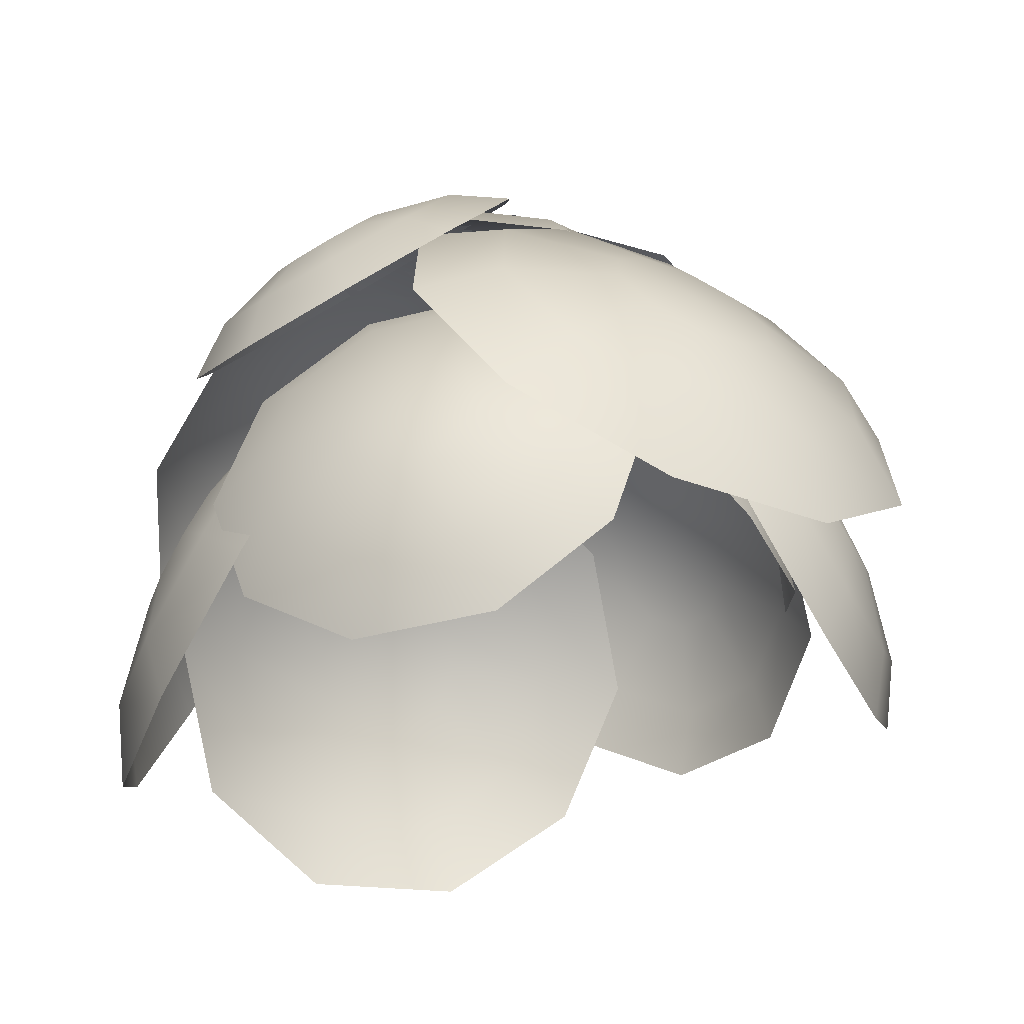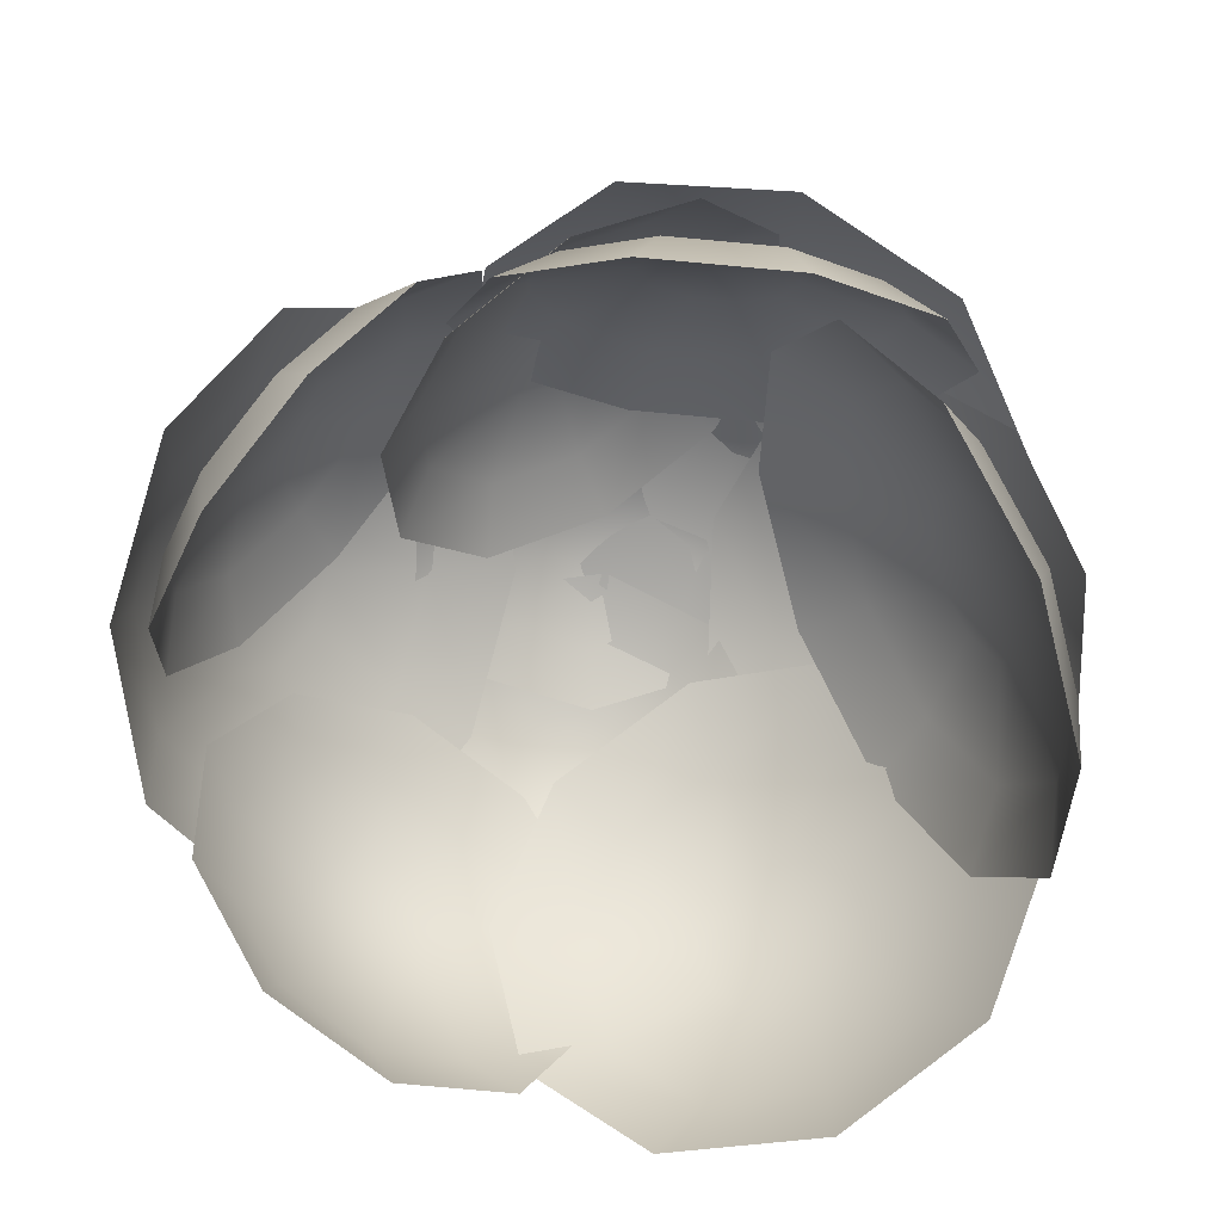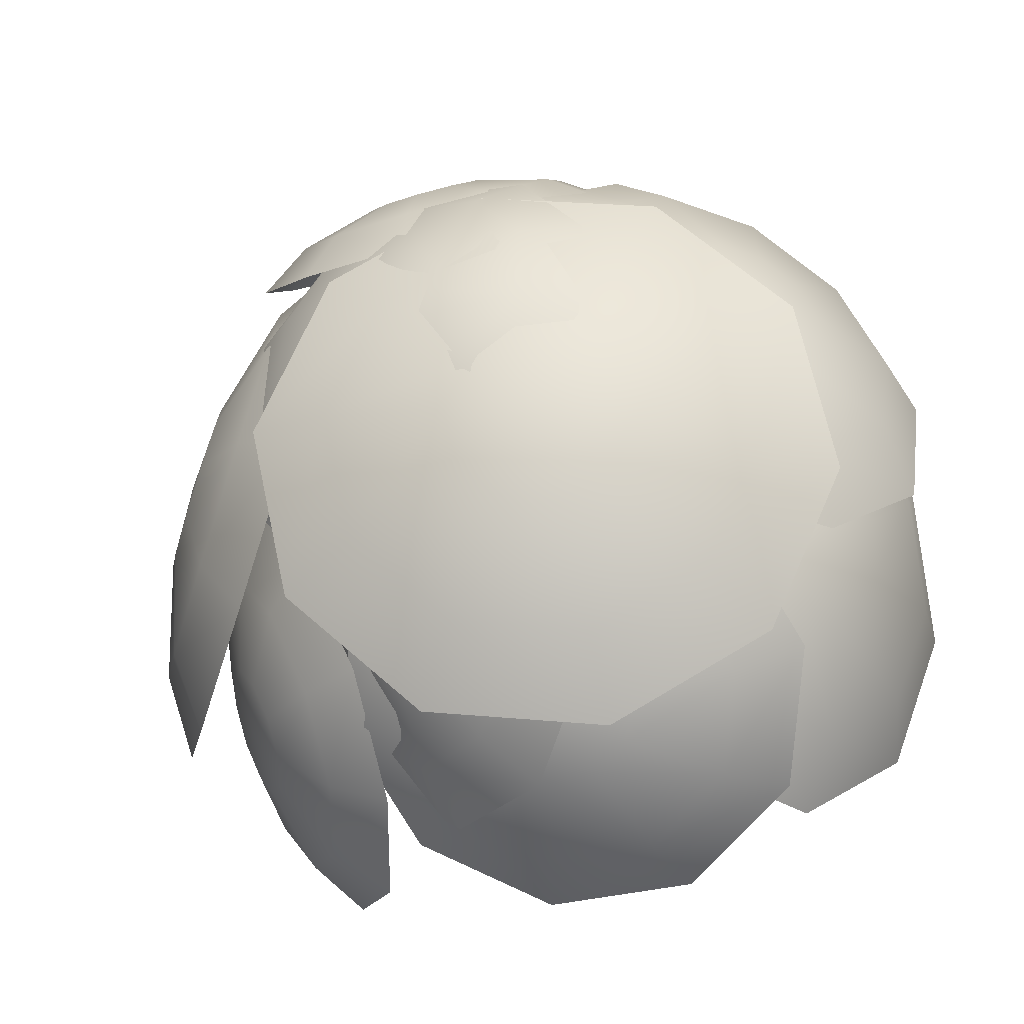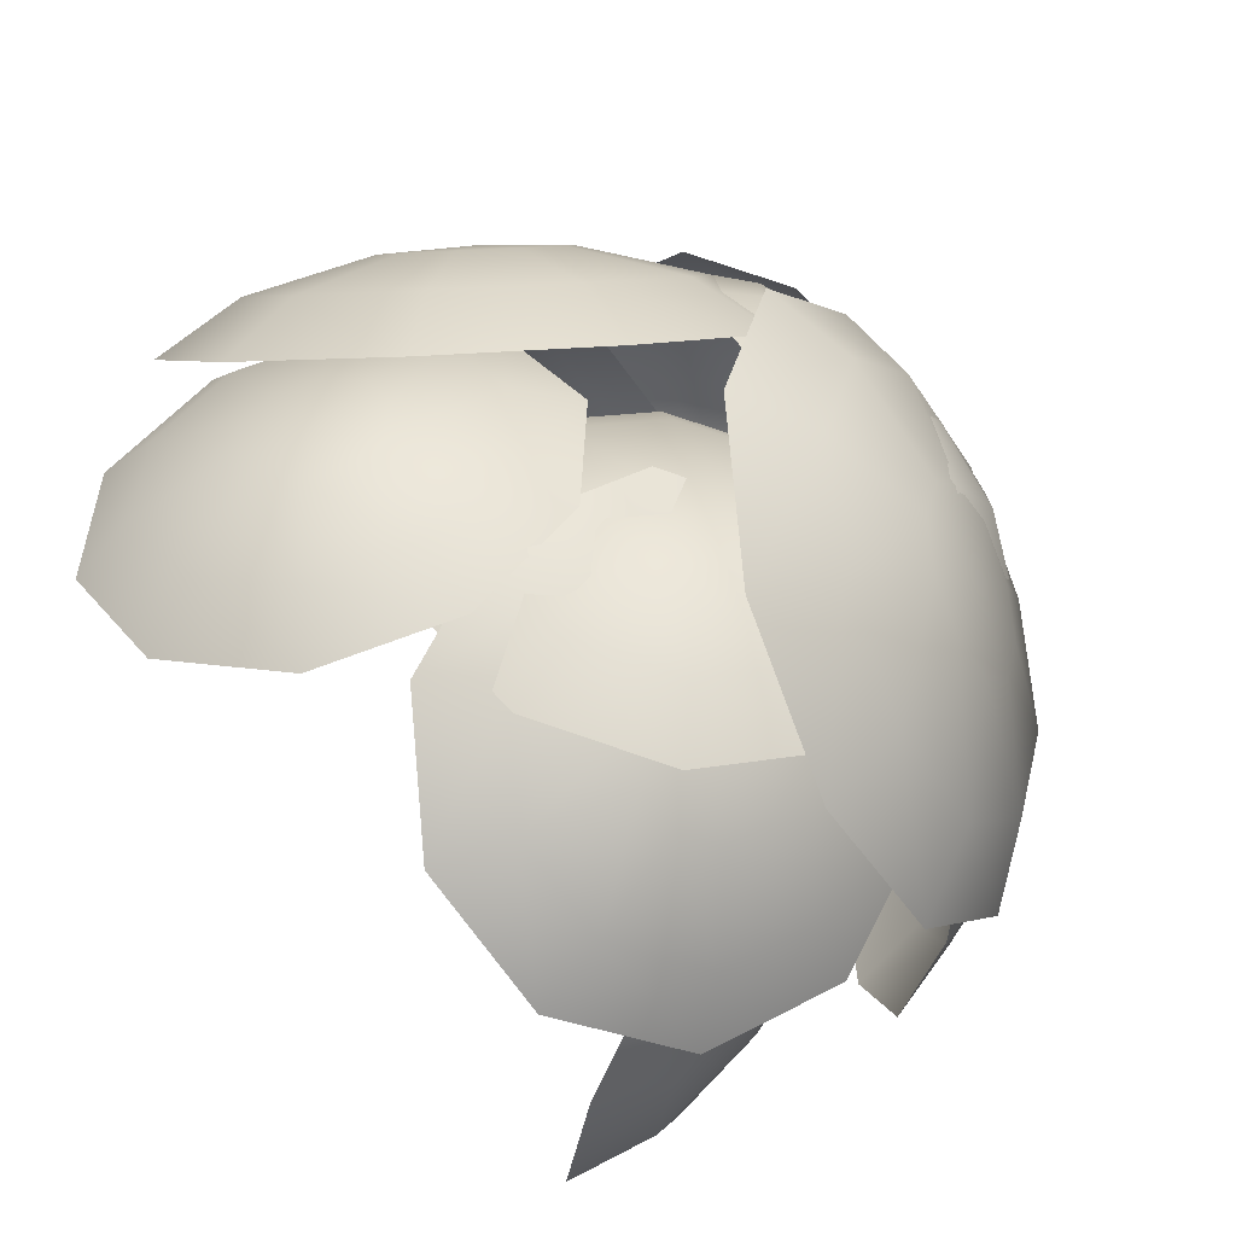
<metadata>
{"format":"obj","ext":"obj","renderer":"f3d","projection":"perspective","resolution":1024,"background":"white","views":[{"elev":-25.6,"azim":47.8,"up":"+Y"},{"elev":-67.3,"azim":174.1,"up":"+Y"},{"elev":-41.5,"azim":-159.4,"up":"+Z"},{"elev":-74.1,"azim":129.1,"up":"+Z"}]}
</metadata>
<code>
g default
v 3.041 8.063 -42.86
v 2.035 9.671 -43.79
v 0.7543 11.32 -43.45
v -0.3128 12.38 -41.96
v -0.7581 12.44 -39.9
v -0.4117 11.49 -38.04
v 0.5942 9.88 -37.11
v 1.875 8.232 -37.45
v 2.942 7.173 -38.94
v 3.388 7.109 -41
v 3.049 8.885 -42.11
v 2.318 10.05 -42.79
v 1.387 11.25 -42.54
v 0.6124 12.02 -41.46
v 0.2889 12.07 -39.96
v 0.5405 11.37 -38.61
v 1.271 10.21 -37.93
v 2.202 9.008 -38.18
v 2.977 8.239 -39.26
v 3.3 8.192 -40.76
v 2.625 9.819 -41.04
v 2.314 10.32 -41.33
v 1.918 10.83 -41.23
v 1.588 11.15 -40.77
v 1.45 11.17 -40.13
v 1.557 10.88 -39.56
v 1.868 10.38 -39.27
v 2.264 9.871 -39.37
v 2.594 9.544 -39.83
v 2.732 9.524 -40.47
v 2.131 10.38 -40.29
g pSphere1
f 2 12 11 1
f 3 13 12 2
f 4 14 13 3
f 5 15 14 4
f 6 16 15 5
f 7 17 16 6
f 8 18 17 7
f 9 19 18 8
f 10 20 19 9
f 1 11 20 10
f 21 11 12 22
f 22 12 13 23
f 23 13 14 24
f 24 14 15 25
f 25 15 16 26
f 26 16 17 27
f 27 17 18 28
f 28 18 19 29
f 29 19 20 30
f 30 20 11 21
f 31 21 22
f 31 22 23
f 31 23 24
f 31 24 25
f 31 25 26
f 31 26 27
f 31 27 28
f 31 28 29
f 31 29 30
f 31 30 21
g default
v -0.1497 10.06 -36.71
v 0.6182 10.9 -37.64
v 0.5007 11.89 -38.72
v -0.4573 12.65 -39.55
v -1.89 12.88 -39.79
v -3.25 12.51 -39.37
v -4.018 11.66 -38.44
v -3.9 10.67 -37.36
v -2.942 9.916 -36.53
v -1.51 9.681 -36.28
v -0.5721 10.7 -36.79
v -0.01438 11.32 -37.46
v -0.09972 12.04 -38.25
v -0.7956 12.59 -38.85
v -1.836 12.76 -39.03
v -2.824 12.48 -38.72
v -3.382 11.87 -38.05
v -3.296 11.15 -37.26
v -2.601 10.6 -36.66
v -1.56 10.43 -36.48
v -1.218 11.41 -37.17
v -0.9806 11.67 -37.46
v -1.017 11.97 -37.79
v -1.313 12.21 -38.05
v -1.756 12.28 -38.12
v -2.176 12.16 -37.99
v -2.413 11.9 -37.71
v -2.377 11.6 -37.37
v -2.081 11.36 -37.12
v -1.638 11.29 -37.04
v -1.697 11.81 -37.56
g pSphere6
f 33 43 42 32
f 34 44 43 33
f 35 45 44 34
f 36 46 45 35
f 37 47 46 36
f 38 48 47 37
f 39 49 48 38
f 40 50 49 39
f 41 51 50 40
f 32 42 51 41
f 52 42 43 53
f 53 43 44 54
f 54 44 45 55
f 55 45 46 56
f 56 46 47 57
f 57 47 48 58
f 58 48 49 59
f 59 49 50 60
f 60 50 51 61
f 61 51 42 52
f 62 52 53
f 62 53 54
f 62 54 55
f 62 55 56
f 62 56 57
f 62 57 58
f 62 58 59
f 62 59 60
f 62 60 61
f 62 61 52
g default
v -0.9711 8.519 -45.22
v -2.315 9.453 -45.52
v -3.295 10.65 -44.9
v -3.538 11.64 -43.59
v -2.949 12.06 -42.09
v -1.755 11.74 -40.98
v -0.4116 10.81 -40.67
v 0.5687 9.617 -41.29
v 0.811 8.62 -42.6
v 0.2229 8.201 -44.1
v -0.8031 9.291 -44.84
v -1.779 9.969 -45.06
v -2.491 10.84 -44.61
v -2.667 11.56 -43.66
v -2.24 11.86 -42.57
v -1.373 11.63 -41.76
v -0.3968 10.96 -41.54
v 0.3152 10.09 -41.99
v 0.4913 9.365 -42.94
v 0.06409 9.06 -44.03
v -0.7966 10.17 -44.08
v -1.212 10.46 -44.17
v -1.515 10.83 -43.98
v -1.59 11.13 -43.57
v -1.408 11.26 -43.11
v -1.039 11.16 -42.77
v -0.6238 10.88 -42.67
v -0.3208 10.51 -42.86
v -0.2459 10.2 -43.27
v -0.4277 10.07 -43.73
v -0.8949 10.69 -43.44
g pSphere5
f 64 74 73 63
f 65 75 74 64
f 66 76 75 65
f 67 77 76 66
f 68 78 77 67
f 69 79 78 68
f 70 80 79 69
f 71 81 80 70
f 72 82 81 71
f 63 73 82 72
f 83 73 74 84
f 84 74 75 85
f 85 75 76 86
f 86 76 77 87
f 87 77 78 88
f 88 78 79 89
f 89 79 80 90
f 90 80 81 91
f 91 81 82 92
f 92 82 73 83
f 93 83 84
f 93 84 85
f 93 85 86
f 93 86 87
f 93 87 88
f 93 88 89
f 93 89 90
f 93 90 91
f 93 91 92
f 93 92 83
g default
v 1.427 5.966 -44.31
v 0.5063 7.183 -44.97
v -0.08921 8.716 -44.71
v -0.1322 9.979 -43.63
v 0.3939 10.49 -42.14
v 1.288 10.05 -40.8
v 2.209 8.837 -40.14
v 2.804 7.304 -40.4
v 2.847 6.041 -41.48
v 2.321 5.53 -42.97
v 1.797 6.71 -44.03
v 1.128 7.594 -44.51
v 0.6955 8.707 -44.32
v 0.6643 9.625 -43.54
v 1.046 9.996 -42.45
v 1.696 9.68 -41.48
v 2.364 8.796 -41
v 2.797 7.682 -41.19
v 2.828 6.765 -41.97
v 2.446 6.393 -43.06
v 2.008 7.677 -43.42
v 1.723 8.053 -43.63
v 1.539 8.527 -43.55
v 1.526 8.917 -43.21
v 1.689 9.075 -42.75
v 1.965 8.941 -42.34
v 2.25 8.565 -42.13
v 2.434 8.091 -42.21
v 2.447 7.701 -42.55
v 2.284 7.543 -43.01
v 2.019 8.324 -42.9
g pSphere2
f 95 105 104 94
f 96 106 105 95
f 97 107 106 96
f 98 108 107 97
f 99 109 108 98
f 100 110 109 99
f 101 111 110 100
f 102 112 111 101
f 103 113 112 102
f 94 104 113 103
f 114 104 105 115
f 115 105 106 116
f 116 106 107 117
f 117 107 108 118
f 118 108 109 119
f 119 109 110 120
f 120 110 111 121
f 121 111 112 122
f 122 112 113 123
f 123 113 104 114
f 124 114 115
f 124 115 116
f 124 116 117
f 124 117 118
f 124 118 119
f 124 119 120
f 124 120 121
f 124 121 122
f 124 122 123
f 124 123 114
g default
v 0.4934 11.91 -41.24
v -0.3136 12.05 -42.46
v -1.679 12.27 -42.97
v -3.081 12.47 -42.57
v -3.985 12.6 -41.41
v -4.044 12.59 -39.94
v -3.237 12.45 -38.72
v -1.872 12.23 -38.21
v -0.4698 12.03 -38.61
v 0.4337 11.9 -39.76
v -0.0646 12.42 -41.05
v -0.6507 12.52 -41.94
v -1.642 12.68 -42.31
v -2.661 12.83 -42.02
v -3.317 12.92 -41.18
v -3.361 12.91 -40.11
v -2.774 12.81 -39.22
v -1.783 12.65 -38.85
v -0.7642 12.5 -39.14
v -0.1079 12.41 -39.98
v -0.9725 12.82 -40.78
v -1.222 12.86 -41.16
v -1.644 12.93 -41.31
v -2.077 12.99 -41.19
v -2.356 13.03 -40.83
v -2.375 13.03 -40.38
v -2.125 12.98 -40
v -1.703 12.92 -39.84
v -1.27 12.85 -39.97
v -0.9909 12.81 -40.32
v -1.668 12.96 -40.58
g pSphere3
f 126 136 135 125
f 127 137 136 126
f 128 138 137 127
f 129 139 138 128
f 130 140 139 129
f 131 141 140 130
f 132 142 141 131
f 133 143 142 132
f 134 144 143 133
f 125 135 144 134
f 145 135 136 146
f 146 136 137 147
f 147 137 138 148
f 148 138 139 149
f 149 139 140 150
f 150 140 141 151
f 151 141 142 152
f 152 142 143 153
f 153 143 144 154
f 154 144 135 145
f 155 145 146
f 155 146 147
f 155 147 148
f 155 148 149
f 155 149 150
f 155 150 151
f 155 151 152
f 155 152 153
f 155 153 154
f 155 154 145
g default
v -0.1987 7.904 -44.88
v -1.57 6.975 -45.5
v -3.337 6.885 -45.54
v -4.823 7.669 -44.99
v -5.462 9.028 -44.05
v -5.009 10.44 -43.09
v -3.638 11.37 -42.47
v -1.871 11.46 -42.43
v -0.3846 10.68 -42.98
v 0.2542 9.319 -43.92
v -0.8616 8.536 -45.05
v -1.858 7.861 -45.5
v -3.141 7.796 -45.53
v -4.221 8.365 -45.13
v -4.685 9.353 -44.45
v -4.356 10.38 -43.75
v -3.359 11.06 -43.3
v -2.076 11.12 -43.27
v -0.9967 10.55 -43.67
v -0.5327 9.564 -44.35
v -1.868 9.242 -44.94
v -2.292 8.954 -45.13
v -2.838 8.927 -45.14
v -3.297 9.169 -44.97
v -3.495 9.589 -44.68
v -3.355 10.03 -44.38
v -2.931 10.31 -44.19
v -2.385 10.34 -44.18
v -1.926 10.1 -44.35
v -1.728 9.679 -44.64
v -2.612 9.658 -44.69
g pSphere4
f 157 167 166 156
f 158 168 167 157
f 159 169 168 158
f 160 170 169 159
f 161 171 170 160
f 162 172 171 161
f 163 173 172 162
f 164 174 173 163
f 165 175 174 164
f 156 166 175 165
f 176 166 167 177
f 177 167 168 178
f 178 168 169 179
f 179 169 170 180
f 180 170 171 181
f 181 171 172 182
f 182 172 173 183
f 183 173 174 184
f 184 174 175 185
f 185 175 166 176
f 186 176 177
f 186 177 178
f 186 178 179
f 186 179 180
f 186 180 181
f 186 181 182
f 186 182 183
f 186 183 184
f 186 184 185
f 186 185 176
g default
v -6.41 5.107 -41.35
v -6.535 6.089 -39.61
v -6.041 7.788 -38.67
v -5.118 9.555 -38.88
v -4.118 10.71 -40.18
v -3.422 10.82 -42.05
v -3.298 9.842 -43.8
v -3.792 8.144 -44.74
v -4.715 6.377 -44.52
v -5.715 5.217 -43.23
v -6.494 6.126 -41.62
v -6.584 6.84 -40.35
v -6.226 8.073 -39.66
v -5.555 9.357 -39.82
v -4.829 10.2 -40.76
v -4.324 10.28 -42.13
v -4.233 9.566 -43.39
v -4.592 8.332 -44.08
v -5.263 7.049 -43.92
v -5.989 6.206 -42.98
v -6.175 7.466 -41.87
v -6.213 7.769 -41.33
v -6.061 8.294 -41.04
v -5.775 8.84 -41.1
v -5.466 9.198 -41.5
v -5.251 9.232 -42.08
v -5.213 8.929 -42.62
v -5.366 8.404 -42.91
v -5.651 7.858 -42.85
v -5.96 7.499 -42.45
v -5.754 8.369 -41.99
g pSphere10
f 188 198 197 187
f 189 199 198 188
f 190 200 199 189
f 191 201 200 190
f 192 202 201 191
f 193 203 202 192
f 194 204 203 193
f 195 205 204 194
f 196 206 205 195
f 187 197 206 196
f 207 197 198 208
f 208 198 199 209
f 209 199 200 210
f 210 200 201 211
f 211 201 202 212
f 212 202 203 213
f 213 203 204 214
f 214 204 205 215
f 215 205 206 216
f 216 206 197 207
f 217 207 208
f 217 208 209
f 217 209 210
f 217 210 211
f 217 211 212
f 217 212 213
f 217 213 214
f 217 214 215
f 217 215 216
f 217 216 207
g default
v -4.583 5.046 -36.94
v -2.77 5.518 -36.22
v -1.336 6.919 -36.23
v -0.8281 8.715 -36.97
v -1.441 10.22 -38.14
v -2.94 10.86 -39.31
v -4.753 10.39 -40.03
v -6.187 8.984 -40.02
v -6.695 7.189 -39.28
v -6.082 5.685 -38.11
v -4.602 6.095 -36.81
v -3.285 6.437 -36.29
v -2.243 7.455 -36.3
v -1.875 8.759 -36.83
v -2.32 9.852 -37.69
v -3.409 10.32 -38.54
v -4.725 9.973 -39.06
v -5.767 8.955 -39.05
v -6.136 7.651 -38.51
v -5.691 6.558 -37.66
v -4.41 7.464 -37.03
v -3.85 7.609 -36.81
v -3.406 8.042 -36.81
v -3.249 8.597 -37.04
v -3.439 9.062 -37.4
v -3.902 9.259 -37.76
v -4.462 9.114 -37.98
v -4.905 8.681 -37.98
v -5.062 8.126 -37.75
v -4.873 7.661 -37.39
v -4.176 8.383 -37.36
g pSphere9
f 219 229 228 218
f 220 230 229 219
f 221 231 230 220
f 222 232 231 221
f 223 233 232 222
f 224 234 233 223
f 225 235 234 224
f 226 236 235 225
f 227 237 236 226
f 218 228 237 227
f 238 228 229 239
f 239 229 230 240
f 240 230 231 241
f 241 231 232 242
f 242 232 233 243
f 243 233 234 244
f 244 234 235 245
f 245 235 236 246
f 246 236 237 247
f 247 237 228 238
f 248 238 239
f 248 239 240
f 248 240 241
f 248 241 242
f 248 242 243
f 248 243 244
f 248 244 245
f 248 245 246
f 248 246 247
f 248 247 238
g default
v 1.454 5.685 -37.67
v 2.375 6.742 -38.57
v 2.454 8.299 -39.15
v 1.661 9.762 -39.2
v 0.2994 10.57 -38.69
v -1.112 10.42 -37.82
v -2.033 9.362 -36.92
v -2.112 7.805 -36.34
v -1.319 6.342 -36.29
v 0.04322 5.532 -36.8
v 1.331 6.468 -37.3
v 2 7.236 -37.95
v 2.057 8.367 -38.37
v 1.482 9.43 -38.41
v 0.4923 10.02 -38.04
v -0.5325 9.907 -37.4
v -1.201 9.139 -36.75
v -1.259 8.008 -36.33
v -0.683 6.945 -36.3
v 0.3063 6.357 -36.67
v 0.9367 7.54 -37.09
v 1.221 7.866 -37.36
v 1.246 8.348 -37.54
v 1.001 8.8 -37.56
v 0.5798 9.05 -37.4
v 0.1438 9.003 -37.13
v -0.1408 8.676 -36.85
v -0.1652 8.195 -36.67
v 0.07977 7.743 -36.66
v 0.5007 7.493 -36.82
v 0.5592 8.283 -37.07
g pSphere8
f 250 260 259 249
f 251 261 260 250
f 252 262 261 251
f 253 263 262 252
f 254 264 263 253
f 255 265 264 254
f 256 266 265 255
f 257 267 266 256
f 258 268 267 257
f 249 259 268 258
f 269 259 260 270
f 270 260 261 271
f 271 261 262 272
f 272 262 263 273
f 273 263 264 274
f 274 264 265 275
f 275 265 266 276
f 276 266 267 277
f 277 267 268 278
f 278 268 259 269
f 279 269 270
f 279 270 271
f 279 271 272
f 279 272 273
f 279 273 274
f 279 274 275
f 279 275 276
f 279 276 277
f 279 277 278
f 279 278 269
g default
v -5.291 9.837 -37.55
v -4.075 11.21 -37.71
v -3.248 12.34 -38.91
v -3.126 12.79 -40.69
v -3.754 12.38 -42.38
v -4.894 11.28 -43.32
v -6.11 9.907 -43.16
v -6.937 8.781 -41.96
v -7.06 8.334 -40.17
v -6.431 8.738 -38.49
v -5.624 10.38 -38.27
v -4.741 11.38 -38.39
v -4.141 12.2 -39.26
v -4.052 12.53 -40.56
v -4.508 12.23 -41.78
v -5.336 11.43 -42.47
v -6.219 10.44 -42.35
v -6.82 9.618 -41.48
v -6.909 9.293 -40.18
v -6.452 9.586 -38.96
v -5.781 10.9 -39.44
v -5.405 11.33 -39.49
v -5.15 11.68 -39.86
v -5.112 11.81 -40.41
v -5.306 11.69 -40.93
v -5.659 11.35 -41.23
v -6.034 10.92 -41.18
v -6.29 10.58 -40.8
v -6.328 10.44 -40.25
v -6.133 10.56 -39.73
v -5.752 11.16 -40.33
g pSphere7
f 281 291 290 280
f 282 292 291 281
f 283 293 292 282
f 284 294 293 283
f 285 295 294 284
f 286 296 295 285
f 287 297 296 286
f 288 298 297 287
f 289 299 298 288
f 280 290 299 289
f 300 290 291 301
f 301 291 292 302
f 302 292 293 303
f 303 293 294 304
f 304 294 295 305
f 305 295 296 306
f 306 296 297 307
f 307 297 298 308
f 308 298 299 309
f 309 299 290 300
f 310 300 301
f 310 301 302
f 310 302 303
f 310 303 304
f 310 304 305
f 310 305 306
f 310 306 307
f 310 307 308
f 310 308 309
f 310 309 300
g default
v -4.832 12.09 -39.39
v -2.825 12.75 -39.13
v -0.9348 12.93 -40.09
v 0.1166 12.56 -41.9
v -0.07232 11.78 -43.88
v -1.429 10.89 -45.25
v -3.436 10.23 -45.51
v -5.326 10.06 -44.55
v -6.377 10.43 -42.74
v -6.188 11.21 -40.77
v -4.521 12.48 -40.39
v -3.063 12.96 -40.21
v -1.691 13.09 -40.9
v -0.9269 12.82 -42.22
v -1.064 12.25 -43.65
v -2.05 11.61 -44.65
v -3.507 11.13 -44.84
v -4.88 11 -44.14
v -5.644 11.27 -42.83
v -5.506 11.84 -41.39
v -3.907 12.57 -41.74
v -3.287 12.77 -41.66
v -2.703 12.83 -41.96
v -2.378 12.71 -42.52
v -2.436 12.47 -43.13
v -2.855 12.2 -43.55
v -3.475 12 -43.63
v -4.059 11.94 -43.34
v -4.384 12.06 -42.78
v -4.326 12.3 -42.17
v -3.394 12.43 -42.67
g pSphere11
f 312 322 321 311
f 313 323 322 312
f 314 324 323 313
f 315 325 324 314
f 316 326 325 315
f 317 327 326 316
f 318 328 327 317
f 319 329 328 318
f 320 330 329 319
f 311 321 330 320
f 331 321 322 332
f 332 322 323 333
f 333 323 324 334
f 334 324 325 335
f 335 325 326 336
f 336 326 327 337
f 337 327 328 338
f 338 328 329 339
f 339 329 330 340
f 340 330 321 331
f 341 331 332
f 341 332 333
f 341 333 334
f 341 334 335
f 341 335 336
f 341 336 337
f 341 337 338
f 341 338 339
f 341 339 340
f 341 340 331

</code>
